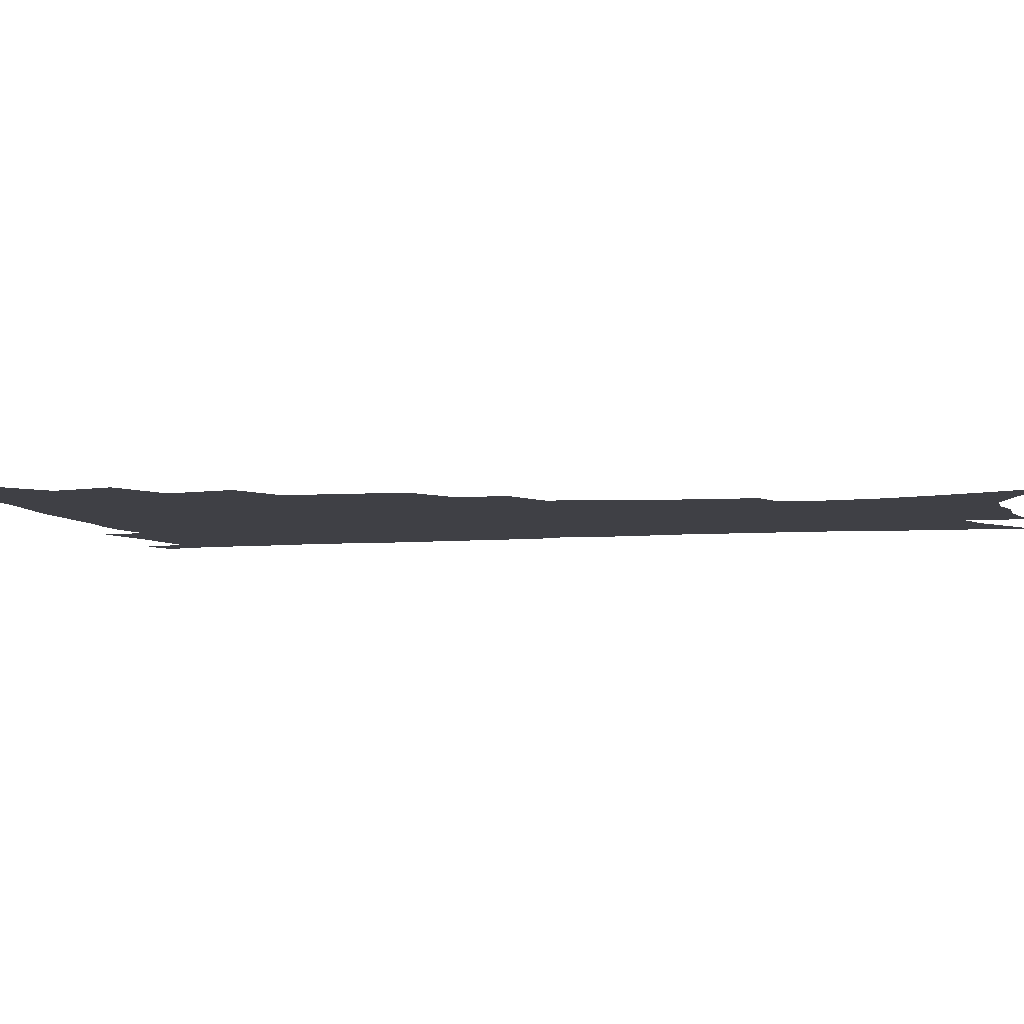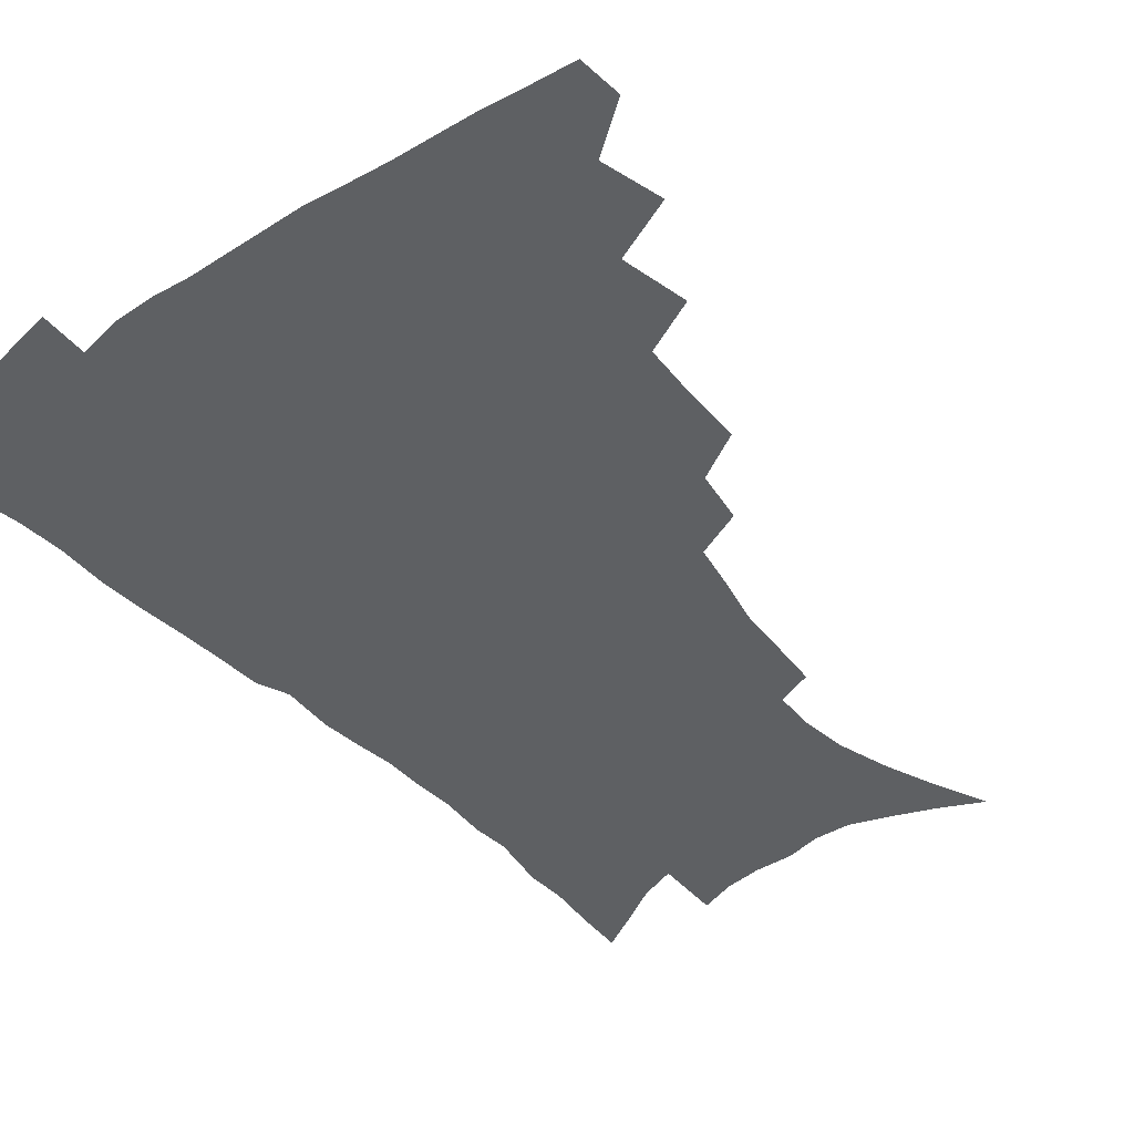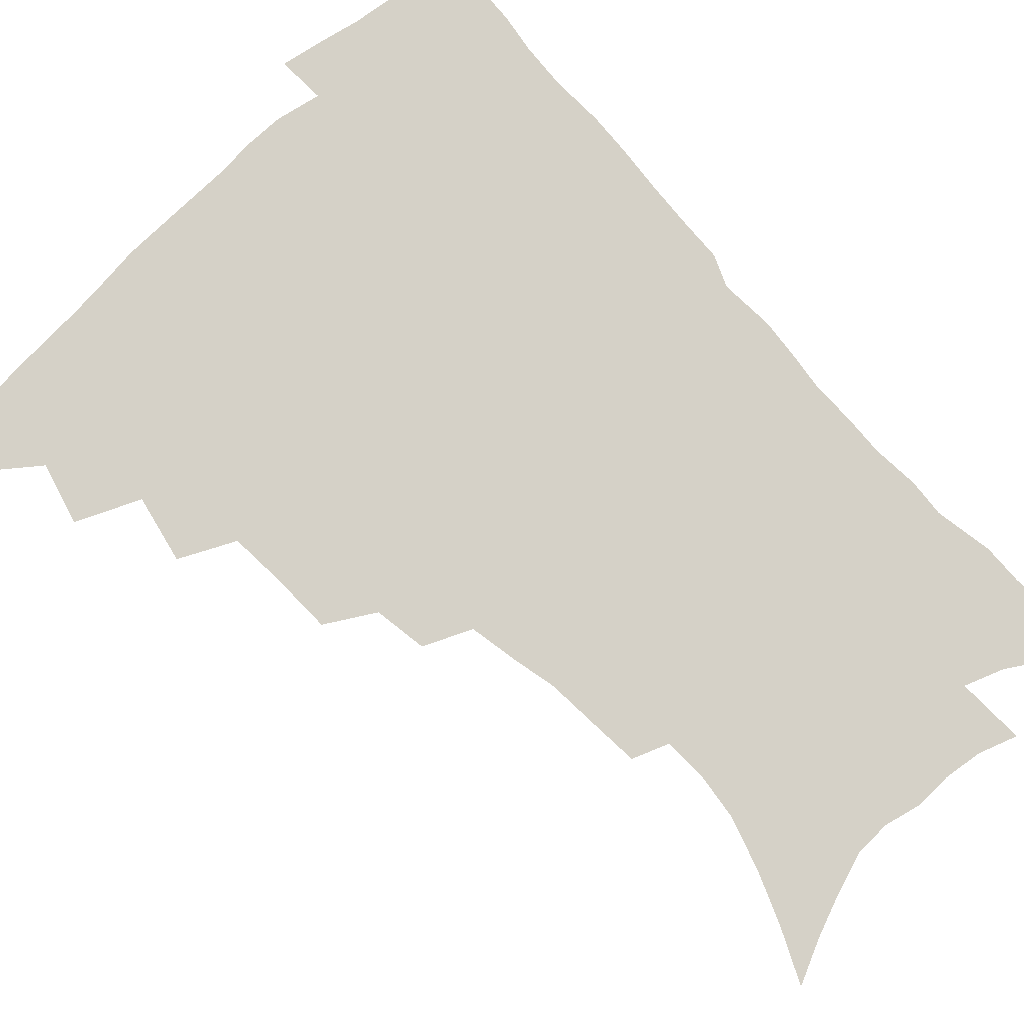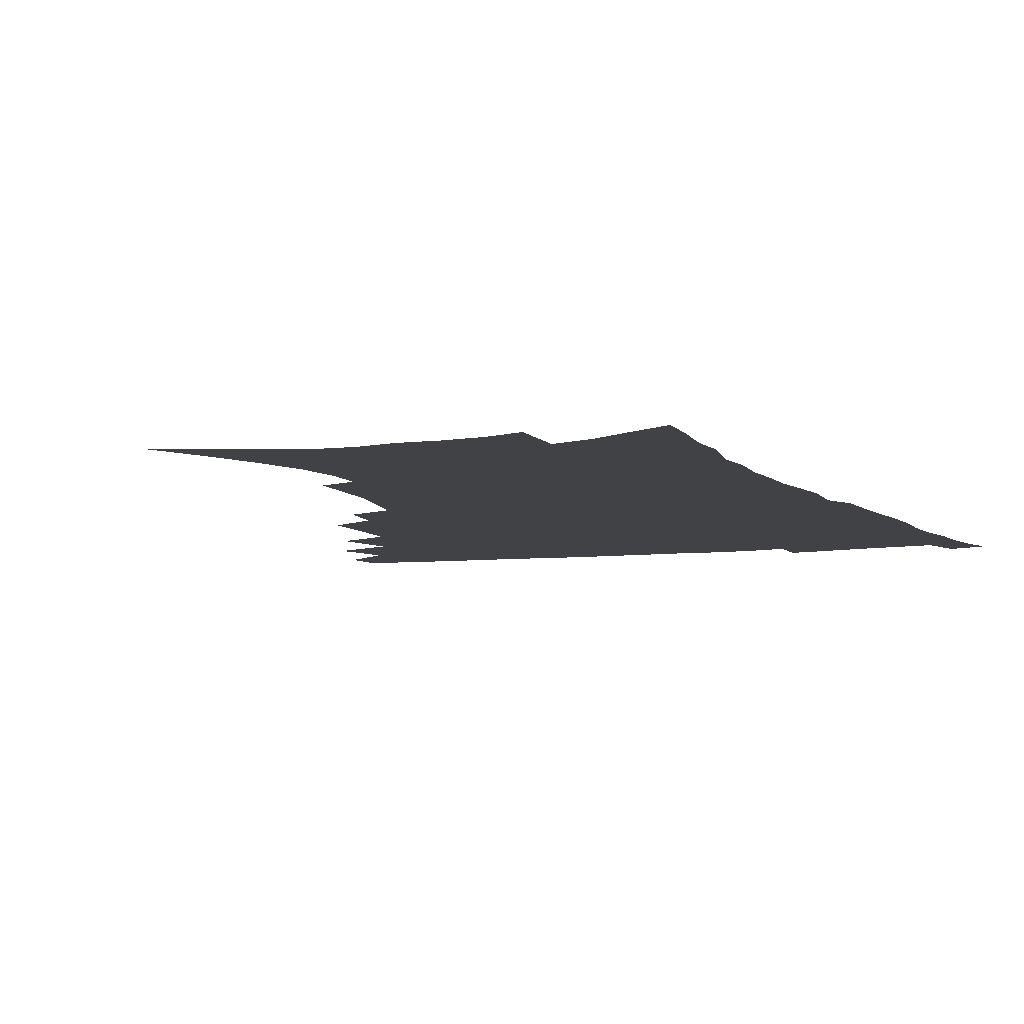
<metadata>
{"format":"obj","ext":"obj","renderer":"f3d","projection":"perspective","resolution":1024,"background":"white","views":[{"elev":-5.2,"azim":-75.2,"up":"+Z"},{"elev":-42.3,"azim":-141.2,"up":"+Z"},{"elev":79.3,"azim":-42.4,"up":"+Z"},{"elev":-6.6,"azim":22.4,"up":"+Z"}]}
</metadata>
<code>
v 465.7 474.6 0
v 466.9 490.7 0
v 478.4 438.5 0
v 484.2 460.8 0
v 484.3 476.7 0
v 482.4 492.3 0
v 496.3 404.3 0
v 501.3 428.7 0
v 500.3 445.8 0
v 501.5 463.2 0
v 499.6 478.4 0
v 497.6 494.2 0
v 518.3 352.9 0
v 517.7 375.2 0
v 516.3 394.9 0
v 519.5 418 0
v 517.6 432.8 0
v 517.4 449.5 0
v 516.4 464.7 0
v 514.9 479.7 0
v 513 495.2 0
v 539 323.6 0
v 535.9 342.8 0
v 535.2 365.5 0
v 534.9 386.6 0
v 535.2 406 0
v 534.1 420.6 0
v 533.7 436.6 0
v 532.7 451.5 0
v 531.5 466.2 0
v 529.8 481.1 0
v 528.2 496.2 0
v 566.3 245.9 0
v 564.8 263.5 0
v 563.4 282.7 0
v 559.8 298.1 0
v 556.3 316.3 0
v 553.8 336.9 0
v 551.7 355.2 0
v 549.7 371.8 0
v 548.3 387.9 0
v 548.8 406.8 0
v 549.4 424.1 0
v 549 439.2 0
v 547.7 453.3 0
v 546.1 467.7 0
v 544.5 482.5 0
v 542.8 497.7 0
v 556.1 150.8 0
v 564.9 170.3 0
v 572.3 189.4 0
v 578.1 208.9 0
v 580.1 225.8 0
v 579.3 241.1 0
v 578.4 260.5 0
v 576.5 276.9 0
v 574.1 292.8 0
v 571.6 309.7 0
v 569 326.6 0
v 567.3 345.3 0
v 565.6 361.7 0
v 565.2 379.9 0
v 564.6 396.1 0
v 564.3 411.9 0
v 563.9 426.8 0
v 563.2 440.7 0
v 562.9 454.6 0
v 561.2 468.6 0
v 559.1 483.7 0
v 557.2 499.4 0
v 572.1 158.7 0
v 580.6 179 0
v 587.6 200.6 0
v 590.1 217.7 0
v 591.2 235.7 0
v 589.9 250.3 0
v 589.2 269.1 0
v 587.8 286.7 0
v 585.8 302.6 0
v 583.8 318.7 0
v 581.8 334.4 0
v 580.2 350.7 0
v 579.3 367.5 0
v 578.5 383.3 0
v 578.4 399.8 0
v 578.1 414.7 0
v 577.5 428.3 0
v 577.2 442.1 0
v 576.9 455.6 0
v 575.5 469.4 0
v 573.8 484.2 0
v 572 499.7 0
v 586.8 164.7 0
v 594 184.6 0
v 599.9 207.3 0
v 601.6 225.6 0
v 601.6 242 0
v 600.8 258.4 0
v 599.7 274.1 0
v 598.3 290.9 0
v 596.9 308.3 0
v 595.2 322.6 0
v 594 339.5 0
v 592.7 354.4 0
v 592 370.9 0
v 591.4 385.8 0
v 591.3 401.5 0
v 591.2 416.1 0
v 591.1 430.2 0
v 590.7 443.1 0
v 590.2 456.4 0
v 589.6 469.9 0
v 588.5 484.2 0
v 586.5 500 0
v 601.6 170 0
v 608.3 192.6 0
v 611.3 212.3 0
v 611.9 228.7 0
v 611.7 244.6 0
v 611 260.2 0
v 610.4 279.7 0
v 609.1 294.9 0
v 607.8 310 0
v 606.8 327.4 0
v 605.7 341.2 0
v 604.7 355.9 0
v 604.3 372.1 0
v 604.2 388 0
v 604.1 402.8 0
v 604.3 417.4 0
v 604 430.1 0
v 603.9 443.5 0
v 603.9 457 0
v 603.5 470.3 0
v 602.8 484 0
v 600.9 500.3 0
v 615 170.7 0
v 620 194.4 0
v 621.9 213.9 0
v 622.6 232.5 0
v 622 246.7 0
v 621.6 265.4 0
v 620.8 281 0
v 619.9 296.9 0
v 619 313.2 0
v 618.1 328.2 0
v 617.4 343.6 0
v 616.9 358.8 0
v 616.7 374.9 0
v 616.5 388.8 0
v 616.4 401.9 0
v 617 418.4 0
v 617.2 430.9 0
v 617.5 444.4 0
v 617.4 457.5 0
v 616.9 471 0
v 616.7 484.5 0
v 614.9 501.6 0
v 628.3 167.8 0
v 631.6 194.4 0
v 632.8 215.9 0
v 633 233.6 0
v 632.7 249.7 0
v 632.3 264.2 0
v 631.5 280.4 0
v 630.7 296.4 0
v 629.9 313.2 0
v 629.4 329.9 0
v 629 344.1 0
v 628.7 359.7 0
v 628.7 374.5 0
v 628.7 389.4 0
v 629 403.5 0
v 629.3 417.7 0
v 629.9 430.2 0
v 630.6 445.1 0
v 630.9 457.6 0
v 631.1 470.8 0
v 630.7 485 0
v 629.2 501.5 0
v 642.3 168.3 0
v 643.5 194.5 0
v 643.9 212.2 0
v 643.5 232.6 0
v 643.3 248.9 0
v 642.9 264 0
v 642.1 280.9 0
v 641.5 296.8 0
v 641.2 311.9 0
v 640.6 329.1 0
v 640.6 343.1 0
v 640.4 359.2 0
v 640.8 373.3 0
v 640.8 388.8 0
v 641.2 402.7 0
v 641.5 417.2 0
v 642.7 429.3 0
v 643.3 443.9 0
v 644.1 457.2 0
v 644.7 470.4 0
v 645.4 484 0
v 645.7 498.4 0
v 644.8 515.9 0
v 656.1 166.7 0
v 655.7 191.8 0
v 655.1 211.6 0
v 655.6 226.1 0
v 654 247.6 0
v 653.4 264.4 0
v 652.7 280.6 0
v 652.2 297 0
v 652.3 310.3 0
v 651.8 327.4 0
v 652.3 341.4 0
v 653 355.1 0
v 652.8 371.4 0
v 653 386.8 0
v 653.6 400.8 0
v 654.2 414.9 0
v 655.4 428.5 0
v 656 443.5 0
v 657.2 456.4 0
v 658.3 469.6 0
v 659.3 483.1 0
v 660 497.1 0
v 659.7 513.3 0
v 669.7 162.1 0
v 668.6 186.7 0
v 667.3 207 0
v 666.5 225.1 0
v 665.2 244.4 0
v 664.2 262.4 0
v 663.2 279.7 0
v 663 294.8 0
v 663.2 309.2 0
v 663.1 324.9 0
v 664.4 337.7 0
v 664.7 353.1 0
v 665.1 368.1 0
v 665.3 384.1 0
v 666 398.5 0
v 666.2 414.1 0
v 668.3 426.6 0
v 669.1 441.3 0
v 670.4 454.9 0
v 671.7 468.3 0
v 673.1 482 0
v 674.3 495.4 0
v 675 510.2 0
v 682.2 182 0
v 679.8 202.4 0
v 677.7 222.6 0
v 677.4 238.5 0
v 676.7 255.3 0
v 676 272 0
v 675.2 288.7 0
v 674.9 304.5 0
v 675.8 318.4 0
v 677 332.1 0
v 677 348.5 0
v 677.5 364 0
v 678.5 378.7 0
v 679.4 393.7 0
v 681 407.9 0
v 681.5 423.5 0
v 682.9 437.8 0
v 683.6 453.3 0
v 685.1 467 0
v 686.5 480.6 0
v 688.1 494.3 0
v 689.4 508.5 0
v 697.1 173.3 0
v 693.7 194.5 0
v 692.6 211.8 0
v 690.1 231.5 0
v 689.5 247.6 0
v 688.8 264.2 0
v 688.7 279.7 0
v 687.9 296.4 0
v 688.9 310.6 0
v 689.9 325.1 0
v 689.8 341.9 0
v 690.4 357.7 0
v 692.4 371.6 0
v 694.3 386 0
v 695 402 0
v 694.6 419.6 0
v 696.8 433.6 0
v 698.2 448.8 0
v 698.9 464.4 0
v 700.4 478.6 0
v 702.1 492.7 0
v 703.8 506.7 0
v 708.3 524.6 0
v 711.5 165.1 0
v 710.2 182.3 0
v 708 200.7 0
v 708.4 215.5 0
v 704.5 236.4 0
v 705.5 250 0
v 704 267.4 0
v 704.6 282 0
v 704.5 298 0
v 706.1 311.9 0
v 707.4 327 0
v 706 346.4 0
v 710.6 358 0
v 711.2 374.7 0
v 712.1 391.2 0
v 713.4 407.5 0
v 714.2 424.1 0
v 713.3 443.4 0
v 714.2 459.7 0
v 716.3 474.5 0
v 716.9 490.4 0
v 718.7 504.9 0
v 722.6 519.4 0
f 4 5 1
f 1 5 2
f 5 6 2
f 8 9 3
f 3 9 4
f 9 10 4
f 4 10 5
f 10 11 5
f 5 11 6
f 11 12 6
f 15 16 7
f 7 16 8
f 16 17 8
f 8 17 9
f 17 18 9
f 9 18 10
f 18 19 10
f 10 19 11
f 19 20 11
f 11 20 12
f 20 21 12
f 23 24 13
f 13 24 14
f 24 25 14
f 14 25 15
f 25 26 15
f 15 26 16
f 26 27 16
f 16 27 17
f 27 28 17
f 17 28 18
f 28 29 18
f 18 29 19
f 29 30 19
f 19 30 20
f 30 31 20
f 20 31 21
f 31 32 21
f 37 38 22
f 22 38 23
f 38 39 23
f 23 39 24
f 39 40 24
f 24 40 25
f 40 41 25
f 25 41 26
f 41 42 26
f 26 42 27
f 42 43 27
f 27 43 28
f 43 44 28
f 28 44 29
f 44 45 29
f 29 45 30
f 45 46 30
f 30 46 31
f 46 47 31
f 31 47 32
f 47 48 32
f 54 55 33
f 33 55 34
f 55 56 34
f 34 56 35
f 56 57 35
f 35 57 36
f 57 58 36
f 36 58 37
f 58 59 37
f 37 59 38
f 59 60 38
f 38 60 39
f 60 61 39
f 39 61 40
f 61 62 40
f 40 62 41
f 62 63 41
f 41 63 42
f 63 64 42
f 42 64 43
f 64 65 43
f 43 65 44
f 65 66 44
f 44 66 45
f 66 67 45
f 45 67 46
f 67 68 46
f 46 68 47
f 68 69 47
f 47 69 48
f 69 70 48
f 49 71 50
f 71 72 50
f 50 72 51
f 72 73 51
f 51 73 52
f 73 74 52
f 52 74 53
f 74 75 53
f 53 75 54
f 75 76 54
f 54 76 55
f 76 77 55
f 55 77 56
f 77 78 56
f 56 78 57
f 78 79 57
f 57 79 58
f 79 80 58
f 58 80 59
f 80 81 59
f 59 81 60
f 81 82 60
f 60 82 61
f 82 83 61
f 61 83 62
f 83 84 62
f 62 84 63
f 84 85 63
f 63 85 64
f 85 86 64
f 64 86 65
f 86 87 65
f 65 87 66
f 87 88 66
f 66 88 67
f 88 89 67
f 67 89 68
f 89 90 68
f 68 90 69
f 90 91 69
f 69 91 70
f 91 92 70
f 71 93 72
f 93 94 72
f 72 94 73
f 94 95 73
f 73 95 74
f 95 96 74
f 74 96 75
f 96 97 75
f 75 97 76
f 97 98 76
f 76 98 77
f 98 99 77
f 77 99 78
f 99 100 78
f 78 100 79
f 100 101 79
f 79 101 80
f 101 102 80
f 80 102 81
f 102 103 81
f 81 103 82
f 103 104 82
f 82 104 83
f 104 105 83
f 83 105 84
f 105 106 84
f 84 106 85
f 106 107 85
f 85 107 86
f 107 108 86
f 86 108 87
f 108 109 87
f 87 109 88
f 109 110 88
f 88 110 89
f 110 111 89
f 89 111 90
f 111 112 90
f 90 112 91
f 112 113 91
f 91 113 92
f 113 114 92
f 93 115 94
f 115 116 94
f 94 116 95
f 116 117 95
f 95 117 96
f 117 118 96
f 96 118 97
f 118 119 97
f 97 119 98
f 119 120 98
f 98 120 99
f 120 121 99
f 99 121 100
f 121 122 100
f 100 122 101
f 122 123 101
f 101 123 102
f 123 124 102
f 102 124 103
f 124 125 103
f 103 125 104
f 125 126 104
f 104 126 105
f 126 127 105
f 105 127 106
f 127 128 106
f 106 128 107
f 128 129 107
f 107 129 108
f 129 130 108
f 108 130 109
f 130 131 109
f 109 131 110
f 131 132 110
f 110 132 111
f 132 133 111
f 111 133 112
f 133 134 112
f 112 134 113
f 134 135 113
f 113 135 114
f 135 136 114
f 115 137 116
f 137 138 116
f 116 138 117
f 138 139 117
f 117 139 118
f 139 140 118
f 118 140 119
f 140 141 119
f 119 141 120
f 141 142 120
f 120 142 121
f 142 143 121
f 121 143 122
f 143 144 122
f 122 144 123
f 144 145 123
f 123 145 124
f 145 146 124
f 124 146 125
f 146 147 125
f 125 147 126
f 147 148 126
f 126 148 127
f 148 149 127
f 127 149 128
f 149 150 128
f 128 150 129
f 150 151 129
f 129 151 130
f 151 152 130
f 130 152 131
f 152 153 131
f 131 153 132
f 153 154 132
f 132 154 133
f 154 155 133
f 133 155 134
f 155 156 134
f 134 156 135
f 156 157 135
f 135 157 136
f 157 158 136
f 137 159 138
f 159 160 138
f 138 160 139
f 160 161 139
f 139 161 140
f 161 162 140
f 140 162 141
f 162 163 141
f 141 163 142
f 163 164 142
f 142 164 143
f 164 165 143
f 143 165 144
f 165 166 144
f 144 166 145
f 166 167 145
f 145 167 146
f 167 168 146
f 146 168 147
f 168 169 147
f 147 169 148
f 169 170 148
f 148 170 149
f 170 171 149
f 149 171 150
f 171 172 150
f 150 172 151
f 172 173 151
f 151 173 152
f 173 174 152
f 152 174 153
f 174 175 153
f 153 175 154
f 175 176 154
f 154 176 155
f 176 177 155
f 155 177 156
f 177 178 156
f 156 178 157
f 178 179 157
f 157 179 158
f 179 180 158
f 159 181 160
f 181 182 160
f 160 182 161
f 182 183 161
f 161 183 162
f 183 184 162
f 162 184 163
f 184 185 163
f 163 185 164
f 185 186 164
f 164 186 165
f 186 187 165
f 165 187 166
f 187 188 166
f 166 188 167
f 188 189 167
f 167 189 168
f 189 190 168
f 168 190 169
f 190 191 169
f 169 191 170
f 191 192 170
f 170 192 171
f 192 193 171
f 171 193 172
f 193 194 172
f 172 194 173
f 194 195 173
f 173 195 174
f 195 196 174
f 174 196 175
f 196 197 175
f 175 197 176
f 197 198 176
f 176 198 177
f 198 199 177
f 177 199 178
f 199 200 178
f 178 200 179
f 200 201 179
f 179 201 180
f 201 202 180
f 181 204 182
f 204 205 182
f 182 205 183
f 205 206 183
f 183 206 184
f 206 207 184
f 184 207 185
f 207 208 185
f 185 208 186
f 208 209 186
f 186 209 187
f 209 210 187
f 187 210 188
f 210 211 188
f 188 211 189
f 211 212 189
f 189 212 190
f 212 213 190
f 190 213 191
f 213 214 191
f 191 214 192
f 214 215 192
f 192 215 193
f 215 216 193
f 193 216 194
f 216 217 194
f 194 217 195
f 217 218 195
f 195 218 196
f 218 219 196
f 196 219 197
f 219 220 197
f 197 220 198
f 220 221 198
f 198 221 199
f 221 222 199
f 199 222 200
f 222 223 200
f 200 223 201
f 223 224 201
f 201 224 202
f 224 225 202
f 202 225 203
f 225 226 203
f 204 227 205
f 227 228 205
f 205 228 206
f 228 229 206
f 206 229 207
f 229 230 207
f 207 230 208
f 230 231 208
f 208 231 209
f 231 232 209
f 209 232 210
f 232 233 210
f 210 233 211
f 233 234 211
f 211 234 212
f 234 235 212
f 212 235 213
f 235 236 213
f 213 236 214
f 236 237 214
f 214 237 215
f 237 238 215
f 215 238 216
f 238 239 216
f 216 239 217
f 239 240 217
f 217 240 218
f 240 241 218
f 218 241 219
f 241 242 219
f 219 242 220
f 242 243 220
f 220 243 221
f 243 244 221
f 221 244 222
f 244 245 222
f 222 245 223
f 245 246 223
f 223 246 224
f 246 247 224
f 224 247 225
f 247 248 225
f 225 248 226
f 248 249 226
f 228 250 229
f 250 251 229
f 229 251 230
f 251 252 230
f 230 252 231
f 252 253 231
f 231 253 232
f 253 254 232
f 232 254 233
f 254 255 233
f 233 255 234
f 255 256 234
f 234 256 235
f 256 257 235
f 235 257 236
f 257 258 236
f 236 258 237
f 258 259 237
f 237 259 238
f 259 260 238
f 238 260 239
f 260 261 239
f 239 261 240
f 261 262 240
f 240 262 241
f 262 263 241
f 241 263 242
f 263 264 242
f 242 264 243
f 264 265 243
f 243 265 244
f 265 266 244
f 244 266 245
f 266 267 245
f 245 267 246
f 267 268 246
f 246 268 247
f 268 269 247
f 247 269 248
f 269 270 248
f 248 270 249
f 270 271 249
f 250 272 251
f 272 273 251
f 251 273 252
f 273 274 252
f 252 274 253
f 274 275 253
f 253 275 254
f 275 276 254
f 254 276 255
f 276 277 255
f 255 277 256
f 277 278 256
f 256 278 257
f 278 279 257
f 257 279 258
f 279 280 258
f 258 280 259
f 280 281 259
f 259 281 260
f 281 282 260
f 260 282 261
f 282 283 261
f 261 283 262
f 283 284 262
f 262 284 263
f 284 285 263
f 263 285 264
f 285 286 264
f 264 286 265
f 286 287 265
f 265 287 266
f 287 288 266
f 266 288 267
f 288 289 267
f 267 289 268
f 289 290 268
f 268 290 269
f 290 291 269
f 269 291 270
f 291 292 270
f 270 292 271
f 292 293 271
f 272 295 273
f 295 296 273
f 273 296 274
f 296 297 274
f 274 297 275
f 297 298 275
f 275 298 276
f 298 299 276
f 276 299 277
f 299 300 277
f 277 300 278
f 300 301 278
f 278 301 279
f 301 302 279
f 279 302 280
f 302 303 280
f 280 303 281
f 303 304 281
f 281 304 282
f 304 305 282
f 282 305 283
f 305 306 283
f 283 306 284
f 306 307 284
f 284 307 285
f 307 308 285
f 285 308 286
f 308 309 286
f 286 309 287
f 309 310 287
f 287 310 288
f 310 311 288
f 288 311 289
f 311 312 289
f 289 312 290
f 312 313 290
f 290 313 291
f 313 314 291
f 291 314 292
f 314 315 292
f 292 315 293
f 315 316 293
f 293 316 294
f 316 317 294

</code>
